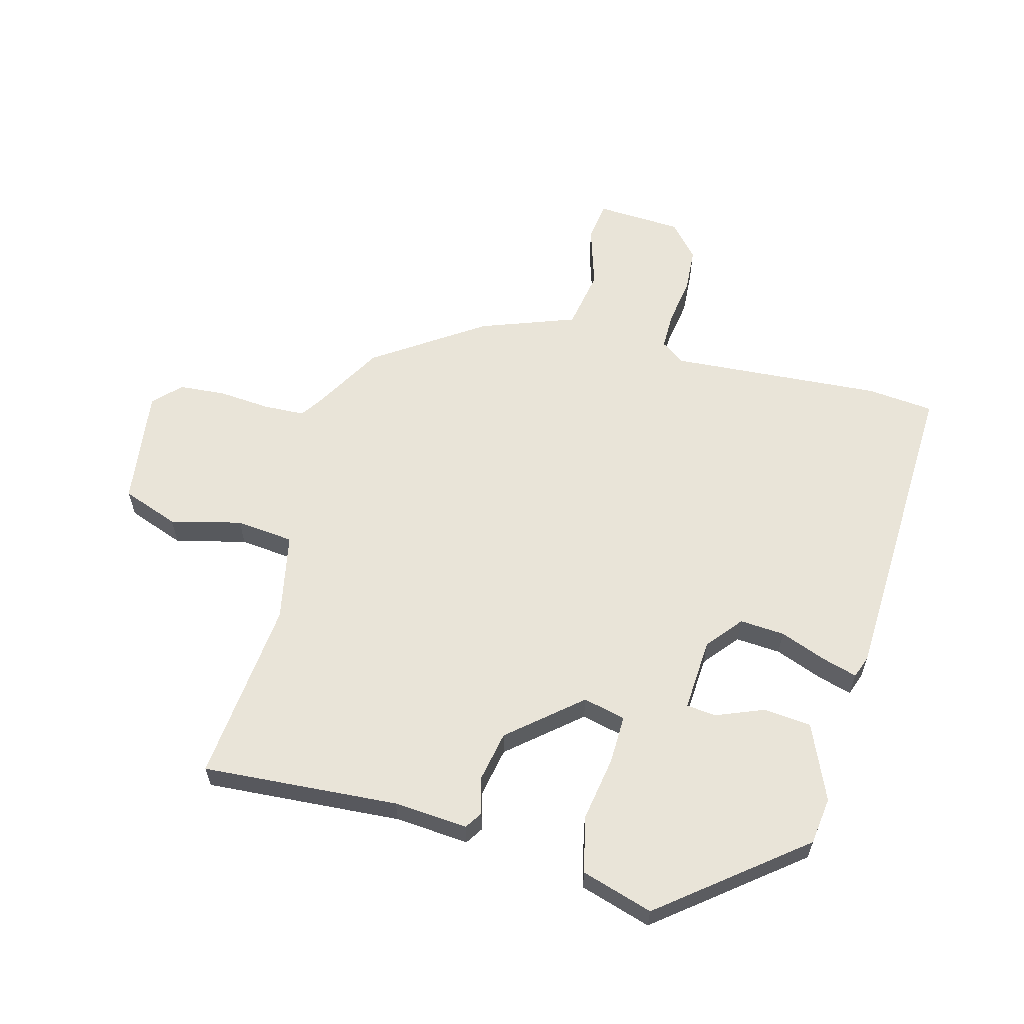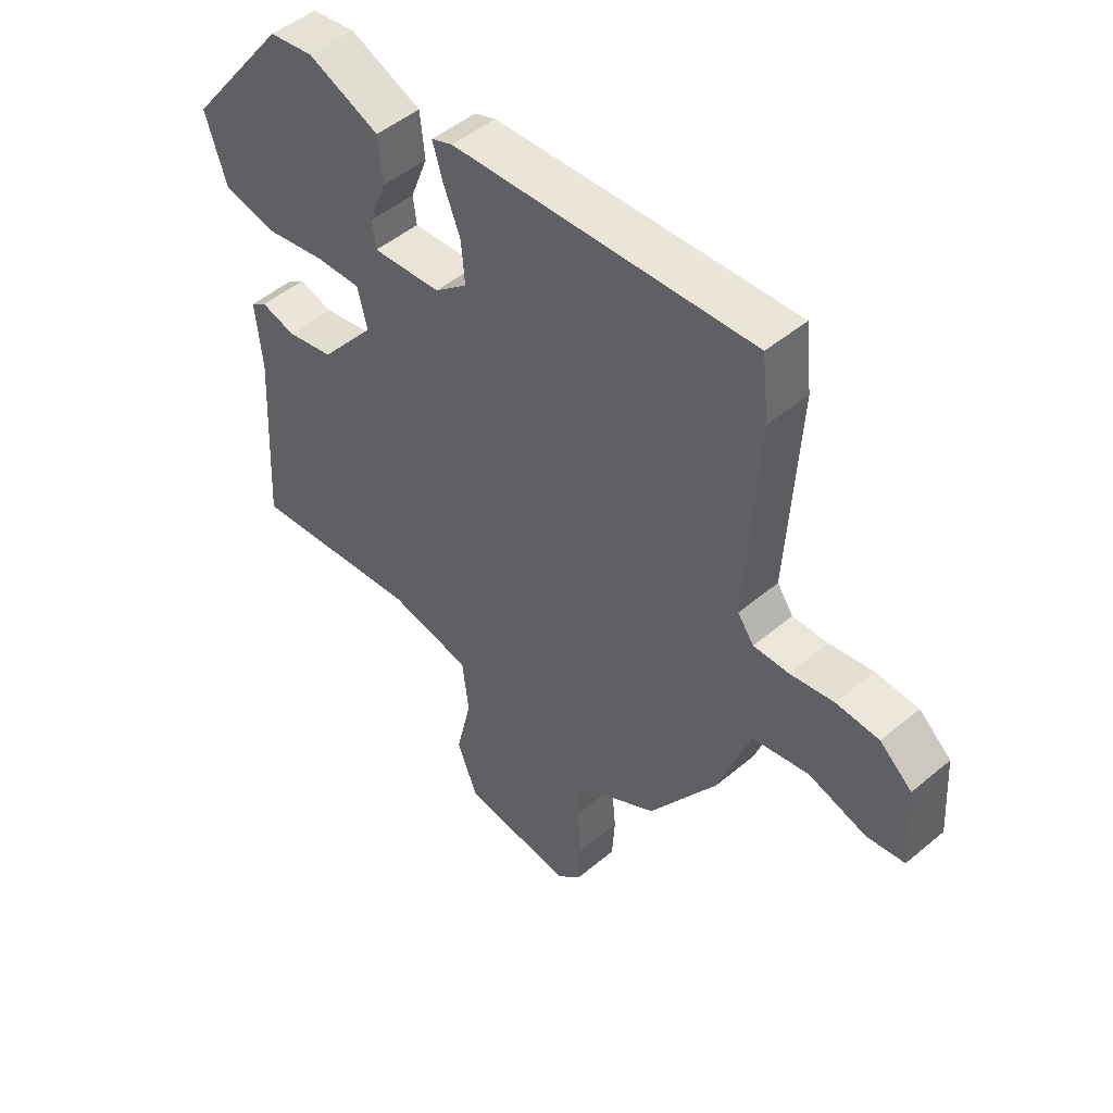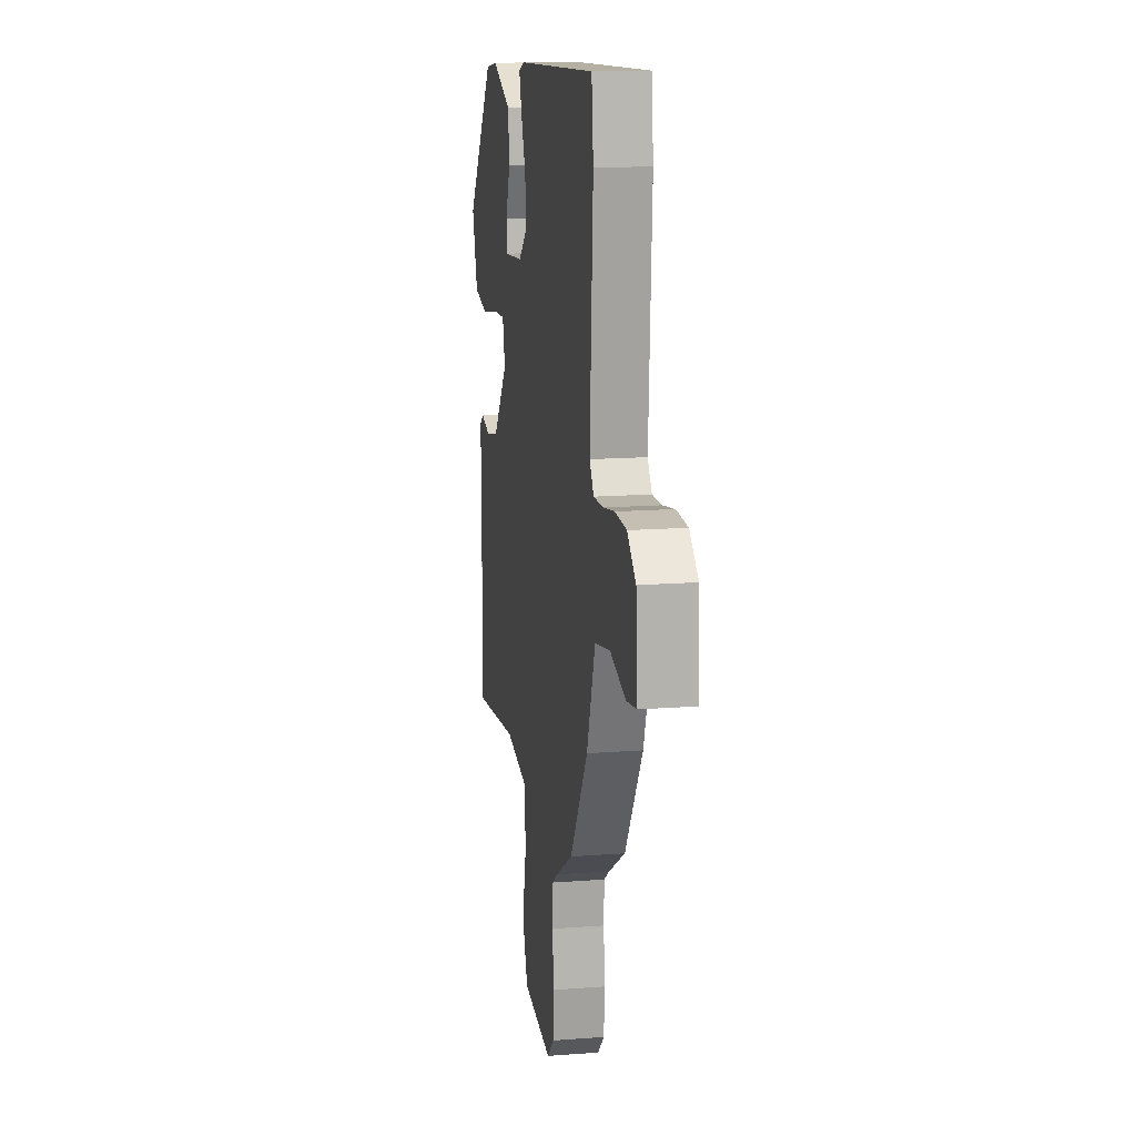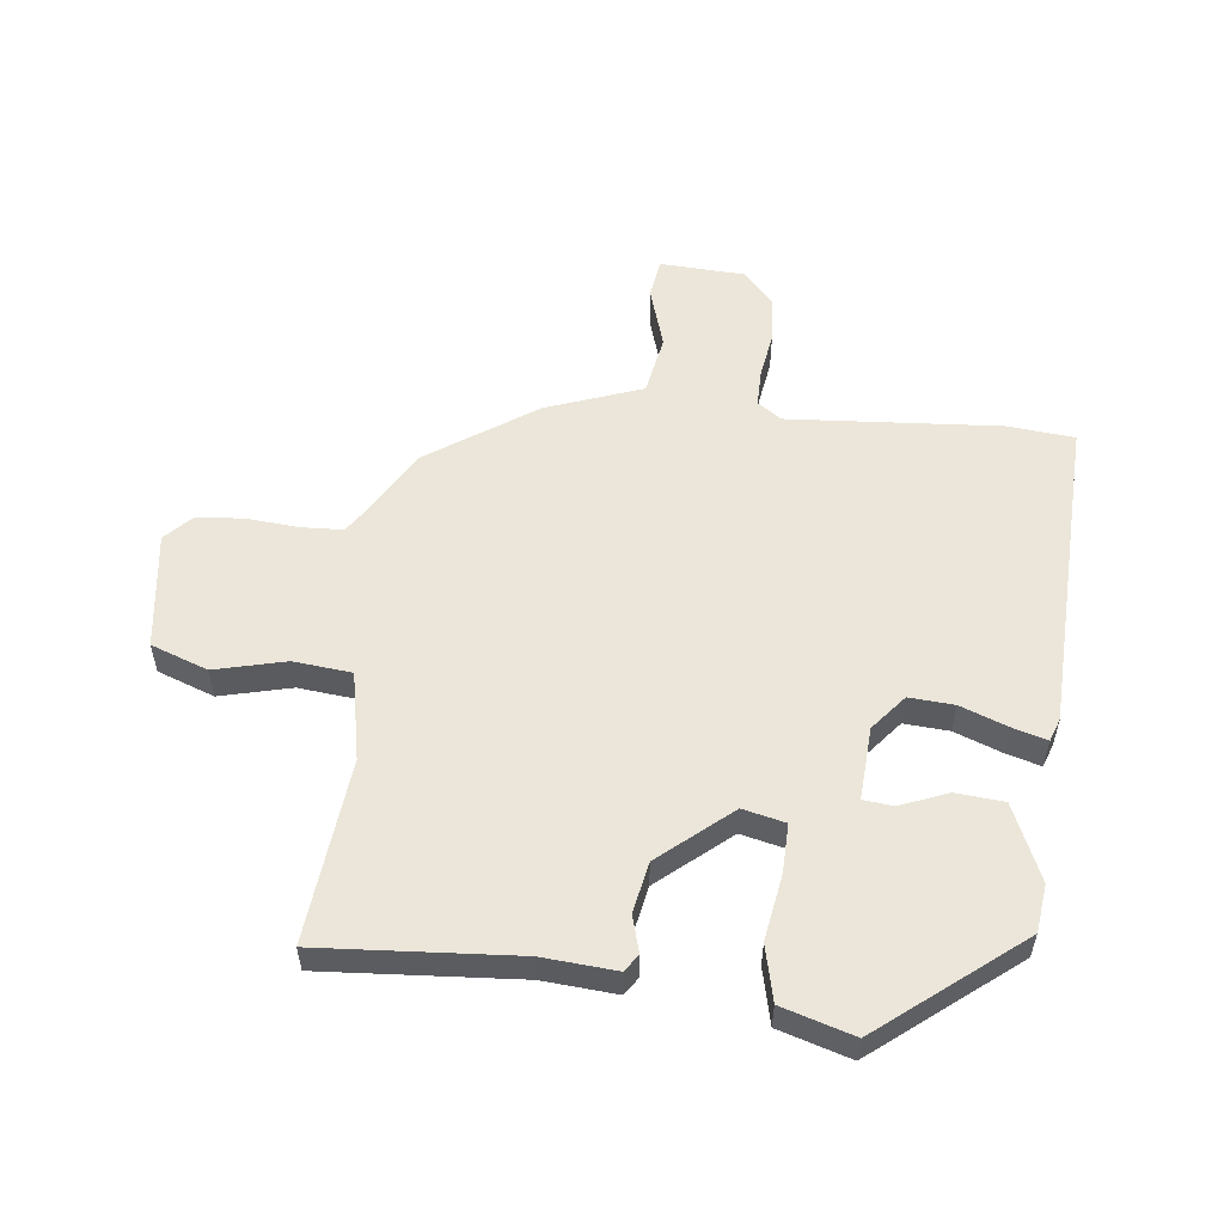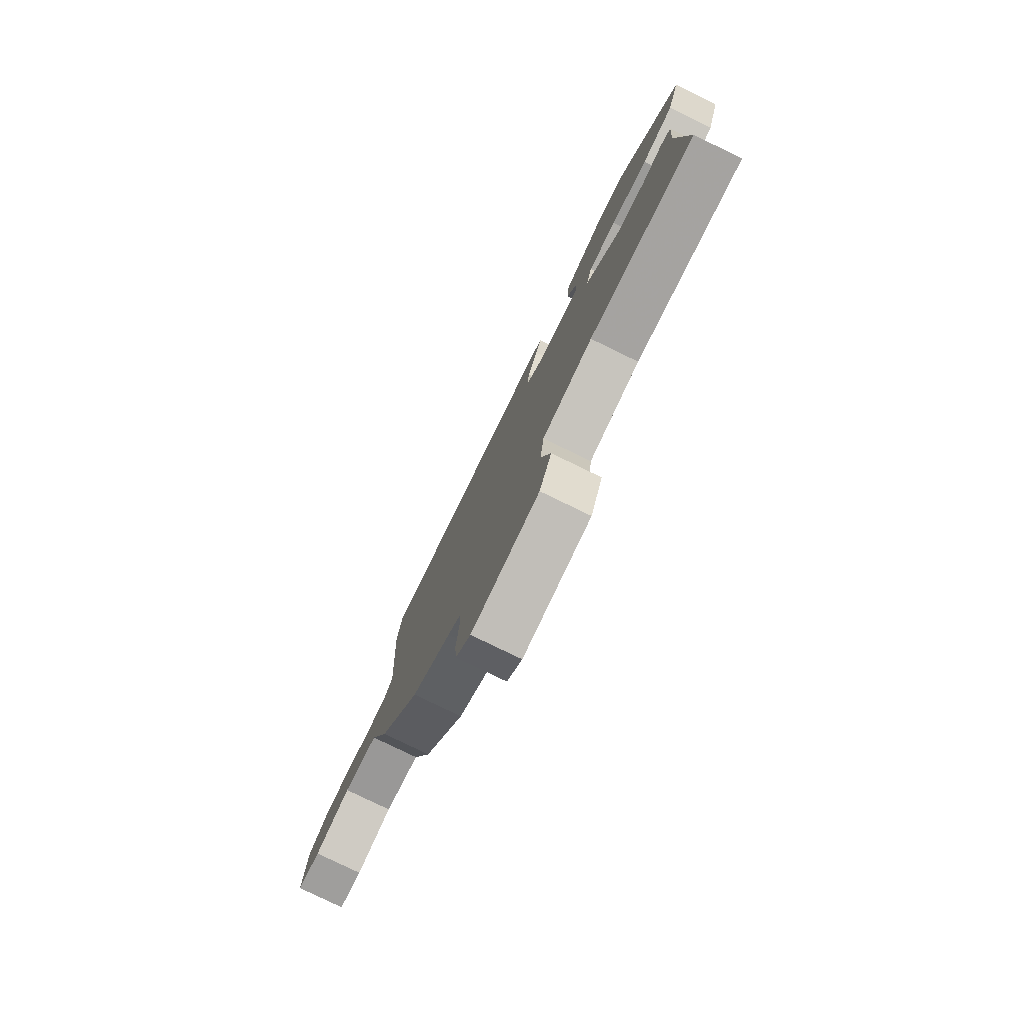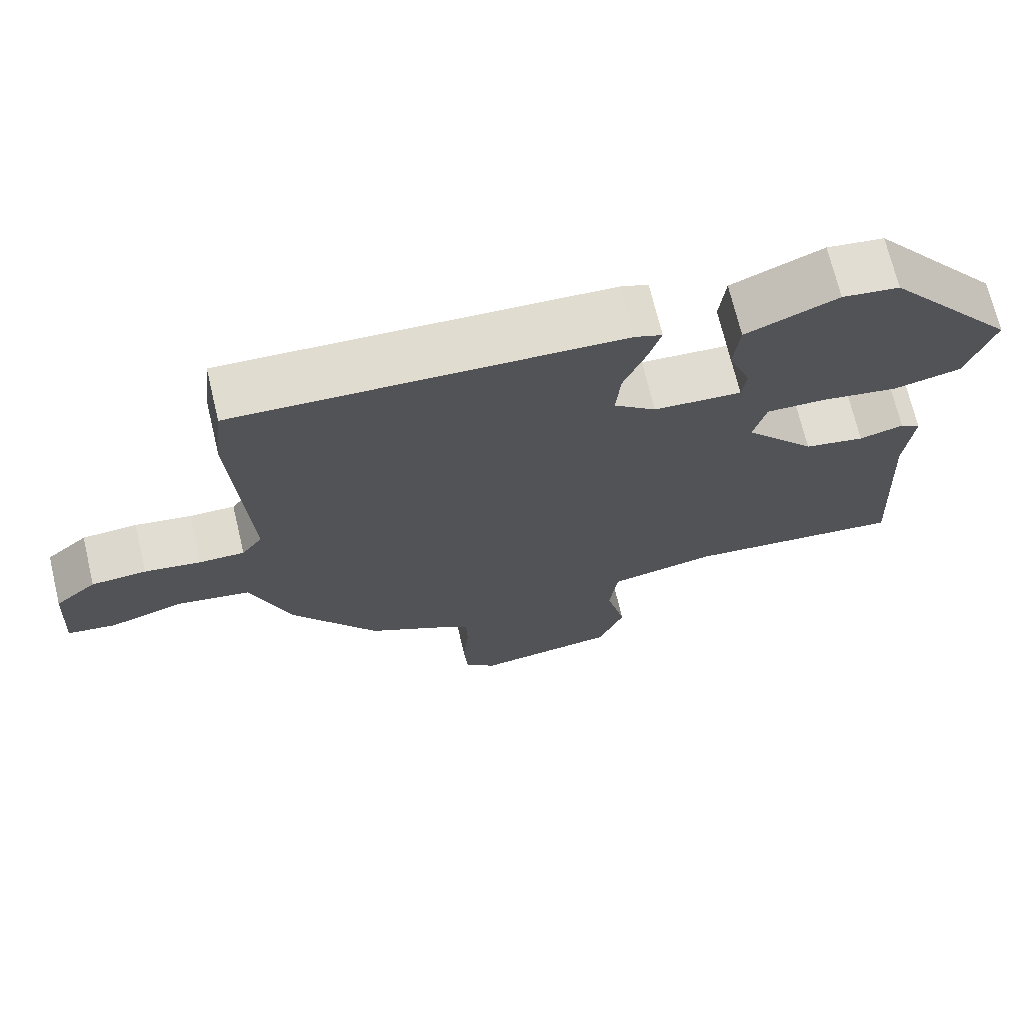
<metadata>
{"format":"obj","ext":"obj","renderer":"f3d","projection":"perspective","resolution":1024,"background":"white","views":[{"elev":60.5,"azim":-75.8,"up":"+Y"},{"elev":48.8,"azim":47.0,"up":"+Z"},{"elev":14.5,"azim":80.5,"up":"+Z"},{"elev":55.1,"azim":-84.3,"up":"+Y"},{"elev":-79.4,"azim":-115.9,"up":"+Z"},{"elev":70.8,"azim":166.5,"up":"+Z"}]}
</metadata>
<code>
v -0.369 0.07 0.486
v -0.292 0.07 0.497
v -0.168 0.07 0.445
v -0.16 0.07 0.367
v -0.19 0.07 0.289
v -0.184 0.07 0.241
v -0.065 0.07 0.25
v -0.008 0.07 0.298
v -0.014 0.07 0.371
v -0.044 0.07 0.447
v -0.061 0.07 0.503
v -0.024 0.07 0.517
v 0.495 0.07 0.544
v 0.507 0.07 0.436
v 0.487 0.07 0.09
v 0.515 0.07 0.051
v 0.576 0.07 0.052
v 0.652 0.07 0.065
v 0.726 0.07 0.061
v 0.782 0.07 0.013
v 0.791 0.07 -0.126
v 0.726 0.07 -0.136
v 0.625 0.07 -0.106
v 0.527 0.07 -0.125
v 0.472 0.07 -0.281
v 0.355 0.07 -0.458
v 0.244 0.07 -0.524
v 0.208 0.07 -0.549
v 0.206 0.07 -0.616
v 0.214 0.07 -0.701
v 0.209 0.07 -0.777
v 0.166 0.07 -0.819
v -0.026 0.07 -0.796
v -0.061 0.07 -0.704
v -0.034 0.07 -0.588
v -0.045 0.07 -0.494
v -0.189 0.07 -0.467
v -0.488 0.07 -0.501
v -0.47 0.07 -0.182
v -0.481 0.07 -0.062
v -0.453 0.07 -0.043
v -0.393 0.07 -0.059
v -0.311 0.07 -0.042
v -0.215 0.07 0.074
v -0.232 0.07 0.143
v -0.312 0.07 0.14
v -0.418 0.07 0.121
v -0.509 0.07 0.141
v -0.546 0.07 0.257
v -0.369 0 0.486
v -0.292 0 0.497
v -0.168 0 0.445
v -0.16 0 0.367
v -0.19 0 0.289
v -0.184 0 0.241
v -0.065 0 0.25
v -0.008 0 0.298
v -0.014 0 0.371
v -0.044 0 0.447
v -0.061 0 0.503
v -0.024 0 0.517
v 0.495 0 0.544
v 0.507 0 0.436
v 0.487 0 0.09
v 0.515 0 0.051
v 0.576 0 0.052
v 0.652 0 0.065
v 0.726 0 0.061
v 0.782 0 0.013
v 0.791 0 -0.126
v 0.726 0 -0.136
v 0.625 0 -0.106
v 0.527 0 -0.125
v 0.472 0 -0.281
v 0.355 0 -0.458
v 0.244 0 -0.524
v 0.208 0 -0.549
v 0.206 0 -0.616
v 0.214 0 -0.701
v 0.209 0 -0.777
v 0.166 0 -0.819
v -0.026 0 -0.796
v -0.061 0 -0.704
v -0.034 0 -0.588
v -0.045 0 -0.494
v -0.189 0 -0.467
v -0.488 0 -0.501
v -0.47 0 -0.182
v -0.481 0 -0.062
v -0.453 0 -0.043
v -0.393 0 -0.059
v -0.311 0 -0.042
v -0.215 0 0.074
v -0.232 0 0.143
v -0.312 0 0.14
v -0.418 0 0.121
v -0.509 0 0.141
v -0.546 0 0.257
f 46 47 48 49
f 45 46 49 1
f 39 40 41 42
f 37 38 39 42
f 36 37 42 43
f 32 33 34 35
f 32 35 36
f 29 30 31 32
f 28 29 32 36
f 27 28 36 43
f 24 25 26 27
f 20 21 22 23
f 20 23 24
f 17 18 19 20
f 16 17 20 24
f 15 16 24 27
f 9 10 11 12
f 8 9 12 13
f 7 8 13 14
f 2 3 4 5
f 45 1 2 5
f 44 45 5 6
f 27 43 44
f 7 14 15 27
f 6 7 27 44
f 98 97 96 95
f 50 98 95 94
f 91 90 89 88
f 91 88 87 86
f 92 91 86 85
f 84 83 82 81
f 85 84 81
f 81 80 79 78
f 85 81 78 77
f 92 85 77 76
f 76 75 74 73
f 72 71 70 69
f 73 72 69
f 69 68 67 66
f 73 69 66 65
f 76 73 65 64
f 61 60 59 58
f 62 61 58 57
f 63 62 57 56
f 54 53 52 51
f 54 51 50 94
f 55 54 94 93
f 93 92 76
f 76 64 63 56
f 93 76 56 55
f 1 50 51 2
f 2 51 52 3
f 3 52 53 4
f 4 53 54 5
f 5 54 55 6
f 6 55 56 7
f 7 56 57 8
f 8 57 58 9
f 9 58 59 10
f 10 59 60 11
f 11 60 61 12
f 12 61 62 13
f 13 62 63 14
f 14 63 64 15
f 15 64 65 16
f 16 65 66 17
f 17 66 67 18
f 18 67 68 19
f 19 68 69 20
f 20 69 70 21
f 21 70 71 22
f 22 71 72 23
f 23 72 73 24
f 24 73 74 25
f 25 74 75 26
f 26 75 76 27
f 27 76 77 28
f 28 77 78 29
f 29 78 79 30
f 30 79 80 31
f 31 80 81 32
f 32 81 82 33
f 33 82 83 34
f 34 83 84 35
f 35 84 85 36
f 36 85 86 37
f 37 86 87 38
f 38 87 88 39
f 39 88 89 40
f 40 89 90 41
f 41 90 91 42
f 42 91 92 43
f 43 92 93 44
f 44 93 94 45
f 45 94 95 46
f 46 95 96 47
f 47 96 97 48
f 48 97 98 49
f 49 98 50 1

</code>
